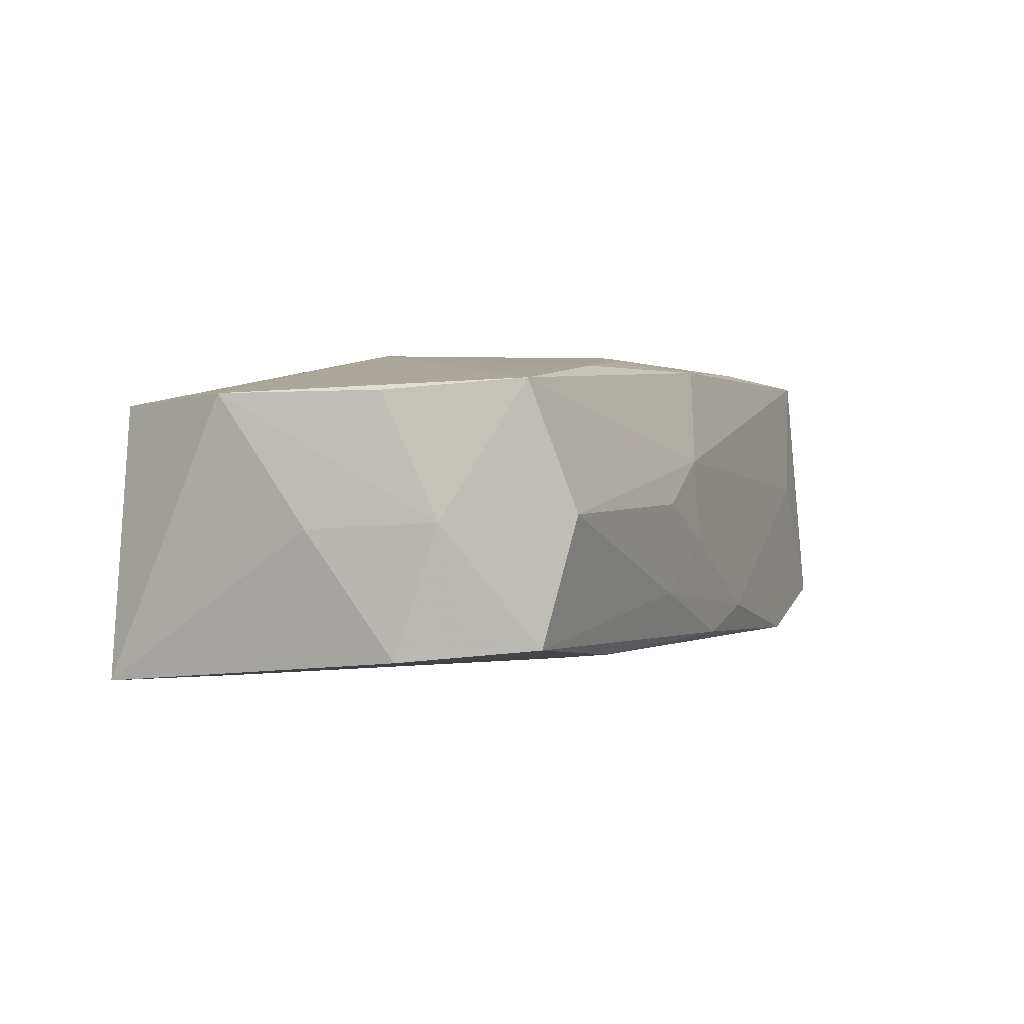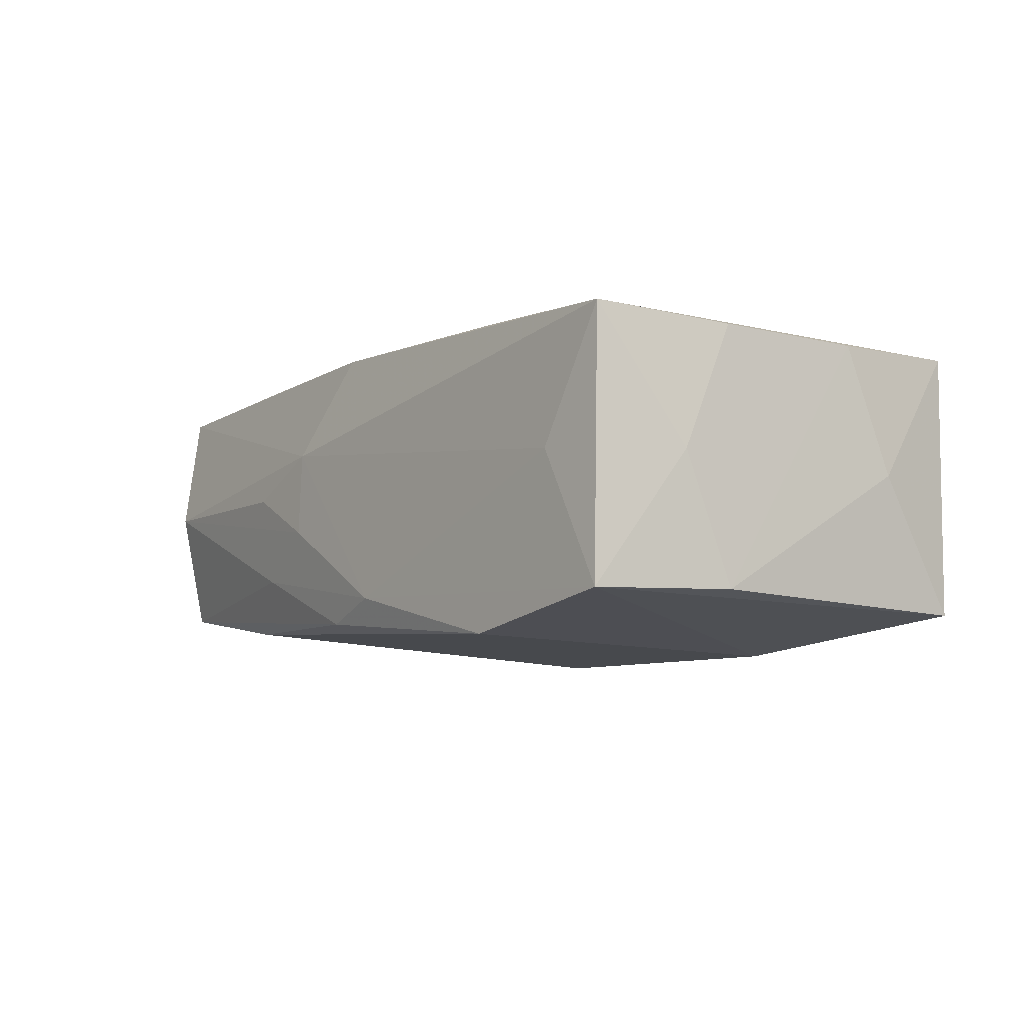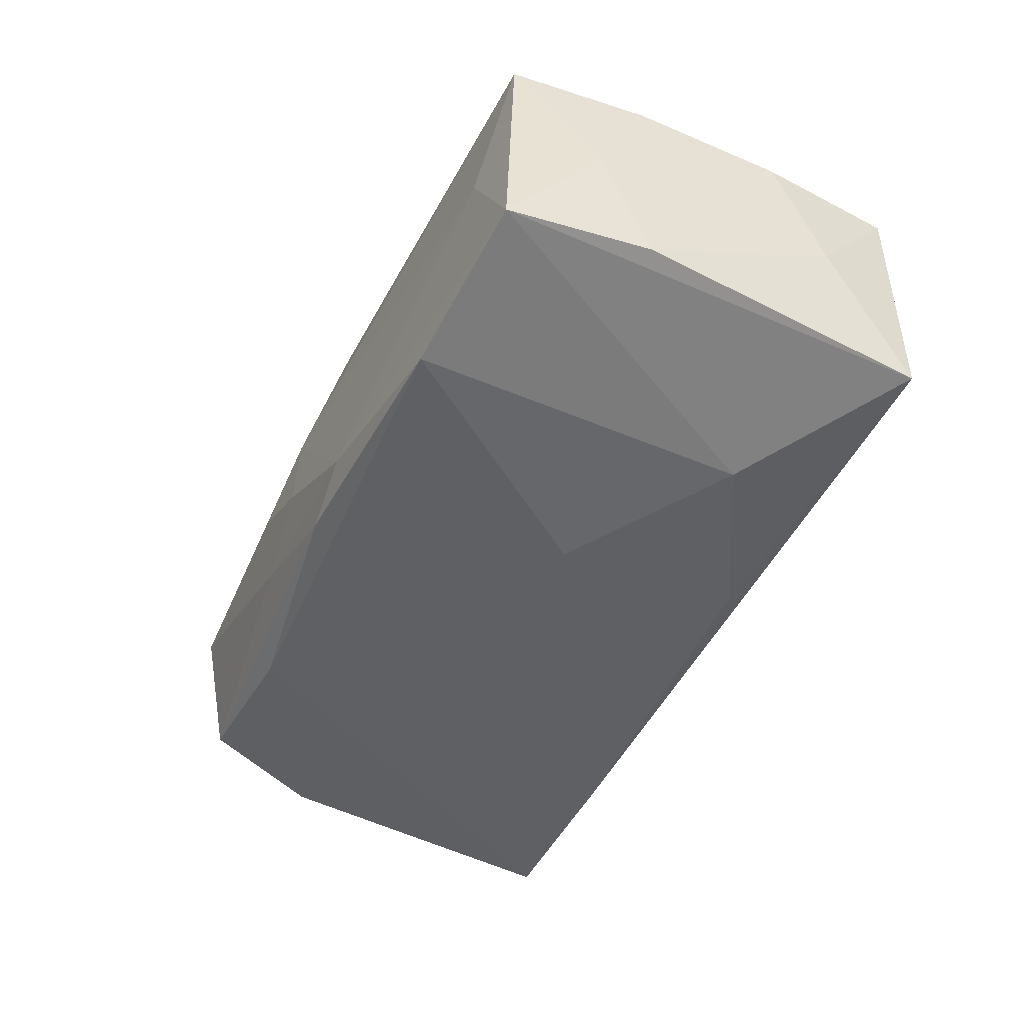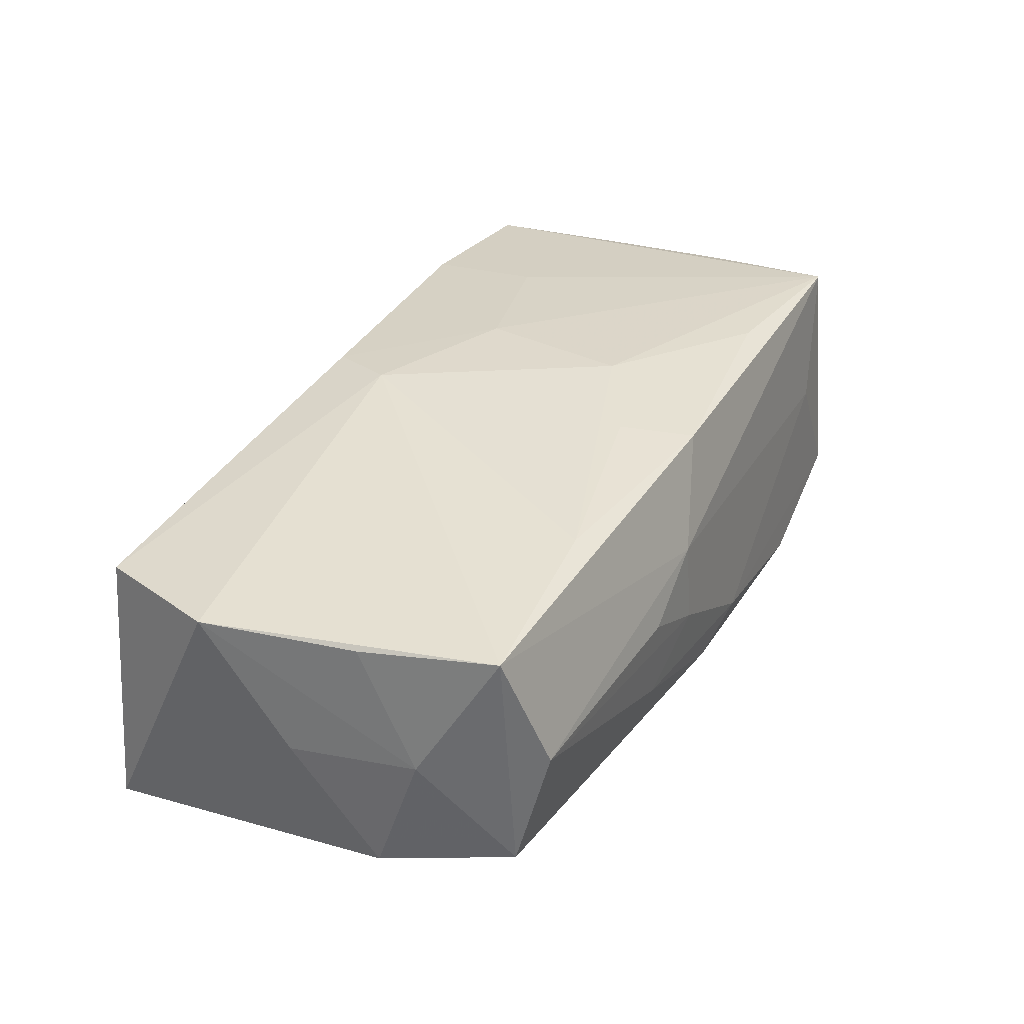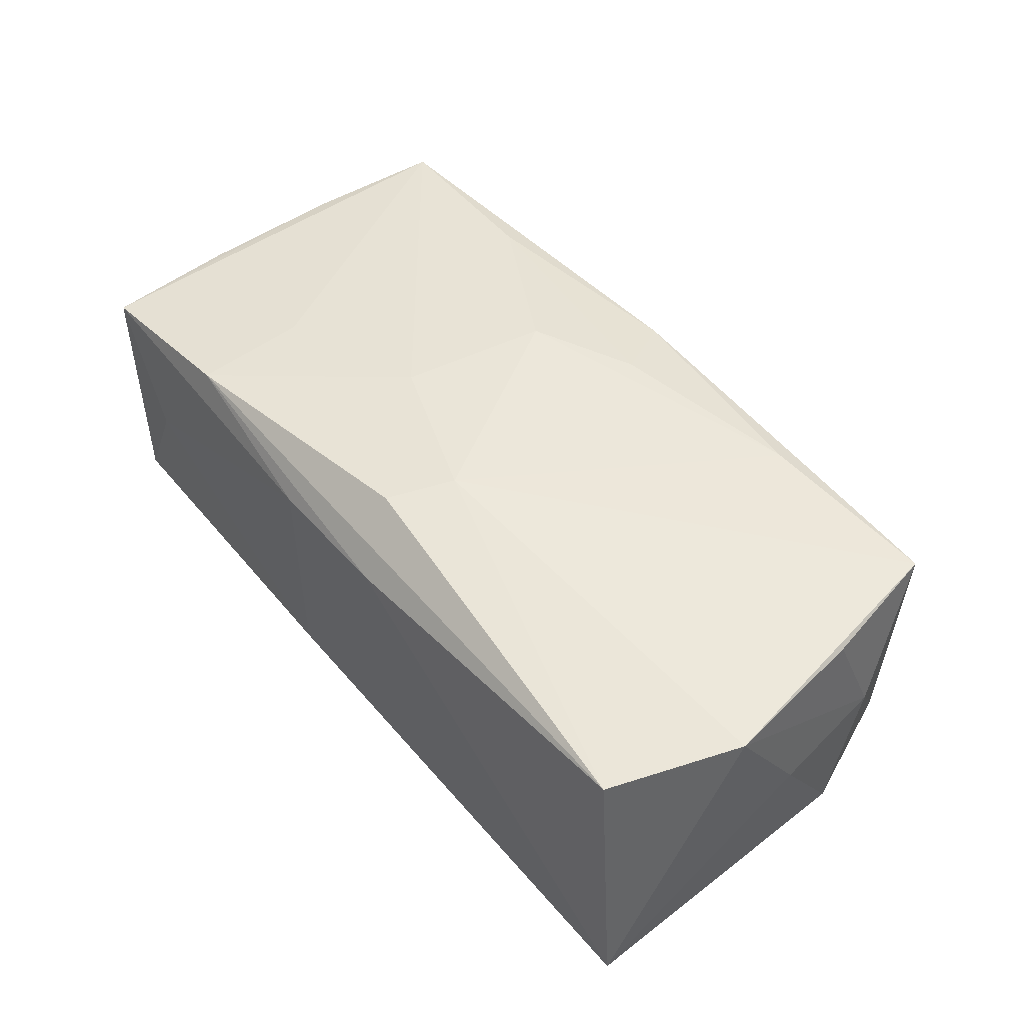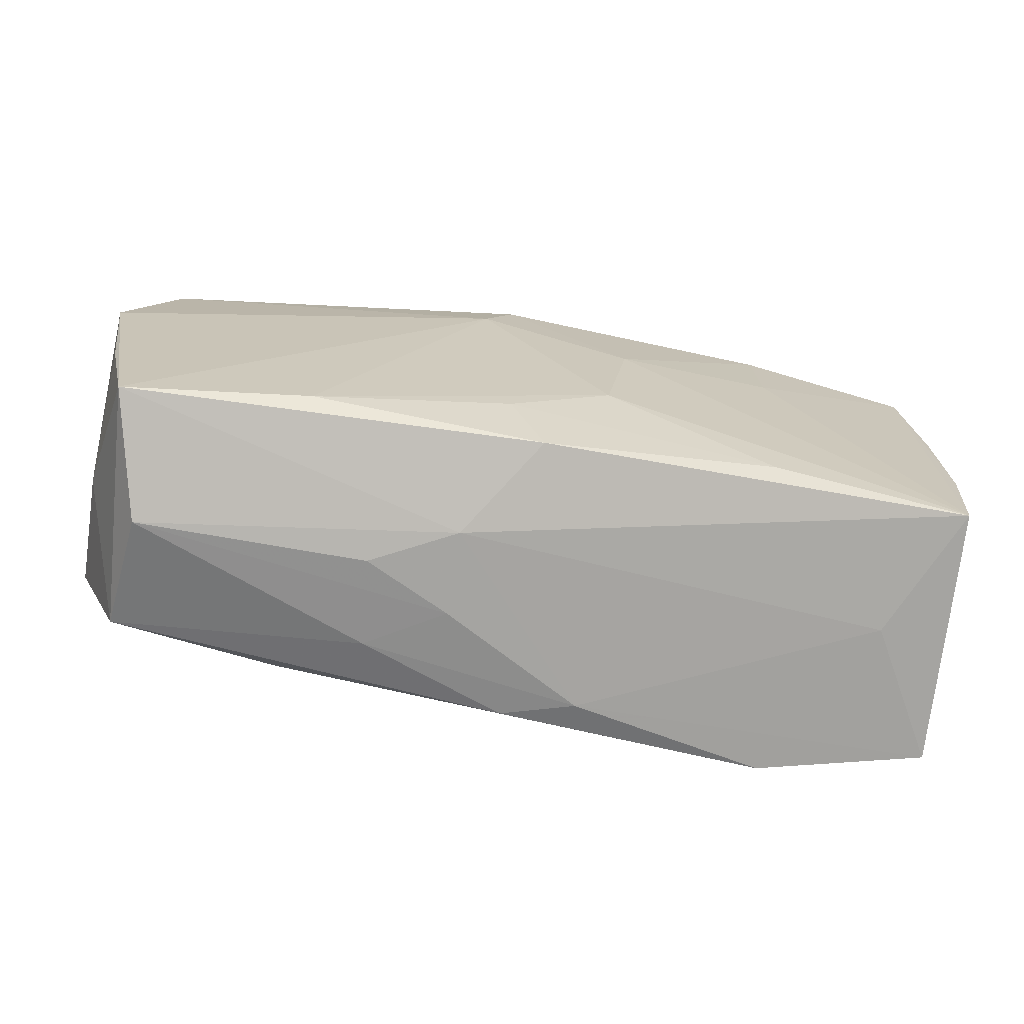
<metadata>
{"format":"obj","ext":"obj","renderer":"f3d","projection":"perspective","resolution":1024,"background":"white","views":[{"elev":0.5,"azim":-66.8,"up":"+Z"},{"elev":-4.3,"azim":55.1,"up":"+Z"},{"elev":-44.2,"azim":64.0,"up":"+Z"},{"elev":32.3,"azim":-63.7,"up":"+Z"},{"elev":45.2,"azim":-129.3,"up":"+Z"},{"elev":-69.8,"azim":-10.9,"up":"+Y"}]}
</metadata>
<code>
v -0.03532 0.01851 0.00883
v 0.006403 0.01859 -0.01013
v 0.03705 -0.01111 0.002017
v 0.03629 -0.01923 -0.008533
v -0.03742 0.01892 -0.0134
v -0.00366 0.01547 0.0141
v 0.03648 -0.006357 0.01199
v -0.013 -0.02059 0.0008108
v 0.006142 -0.02074 -0.008668
v -0.006005 -0.02029 0.004525
v -0.03516 -0.01661 0.01033
v -0.03948 0.007561 0.009451
v -0.03329 -0.01701 -0.01013
v -0.03726 -0.01023 -0.0004923
v -0.03746 -0.005521 0.009544
v 0.004732 -0.008052 0.01465
v -0.005805 -0.02074 -0.002458
v 0.0367 0.006244 0.0114
v 0.03029 0.01807 0.000392
v 0.03668 0.01706 -0.01023
v 0.02055 0.01793 0.0129
v 0.03778 -0.007457 -0.008522
v 0.006832 0.004811 0.01465
v -0.0006052 -0.01822 0.01267
v 0.02248 -0.02004 -0.01182
v -0.03881 0.0003367 -0.001051
v 0.009973 -0.0009616 -0.01468
v -0.03226 -0.01953 0.0001199
v -0.01913 -0.01696 -0.01154
v 0.03483 -0.01781 0.01295
v 0.005716 0.01936 0.009143
v 0.0106 0.01512 -0.01384
v 0.0001658 -0.02014 -0.01083
v 0.02993 -0.0191 0.002165
v -0.006093 0.009959 0.01465
v 0.03564 0.01794 0.01137
v -0.01216 -0.02003 -0.006731
v 0.03733 0.009997 0.001013
v -0.01972 -0.01566 0.0122
v -0.003561 -0.01251 0.01366
v 0.02364 0.007718 -0.01359
v 0.02058 0.008226 0.01348
v -0.03743 -0.006615 -0.01112
v -0.02048 0.01758 -0.01439
v 0.0186 -0.01615 0.01353
v -0.005786 0.01948 0.008744
f 9 33 25
f 25 4 9
f 12 1 5
f 12 11 35
f 35 1 12
f 46 2 5
f 5 1 46
f 10 24 11
f 30 24 10
f 30 16 45
f 45 24 30
f 11 24 39
f 35 11 39
f 39 16 35
f 22 18 7
f 22 4 20
f 34 4 30
f 34 9 4
f 30 10 34
f 34 10 9
f 11 13 28
f 8 10 28
f 28 10 11
f 25 33 29
f 33 13 29
f 27 25 29
f 5 29 43
f 43 29 13
f 6 1 35
f 17 10 8
f 9 10 17
f 8 28 17
f 16 39 40
f 40 39 24
f 40 45 16
f 24 45 40
f 23 16 30
f 30 42 23
f 35 16 23
f 23 6 35
f 30 4 3
f 3 7 30
f 3 4 22
f 22 7 3
f 44 20 32
f 44 32 27
f 5 2 44
f 2 20 44
f 27 29 44
f 44 29 5
f 36 42 30
f 30 7 36
f 36 7 18
f 38 18 22
f 22 20 38
f 38 36 18
f 20 36 38
f 27 32 41
f 32 20 41
f 41 25 27
f 41 4 25
f 41 20 4
f 37 13 33
f 37 28 13
f 33 9 37
f 9 17 37
f 37 17 28
f 14 13 11
f 14 43 13
f 21 46 1
f 1 6 21
f 42 36 21
f 21 23 42
f 6 23 21
f 19 20 2
f 19 36 20
f 11 12 15
f 15 14 11
f 12 14 15
f 26 14 12
f 43 14 26
f 26 12 5
f 5 43 26
f 46 21 31
f 31 21 36
f 36 19 31
f 2 46 31
f 31 19 2

</code>
